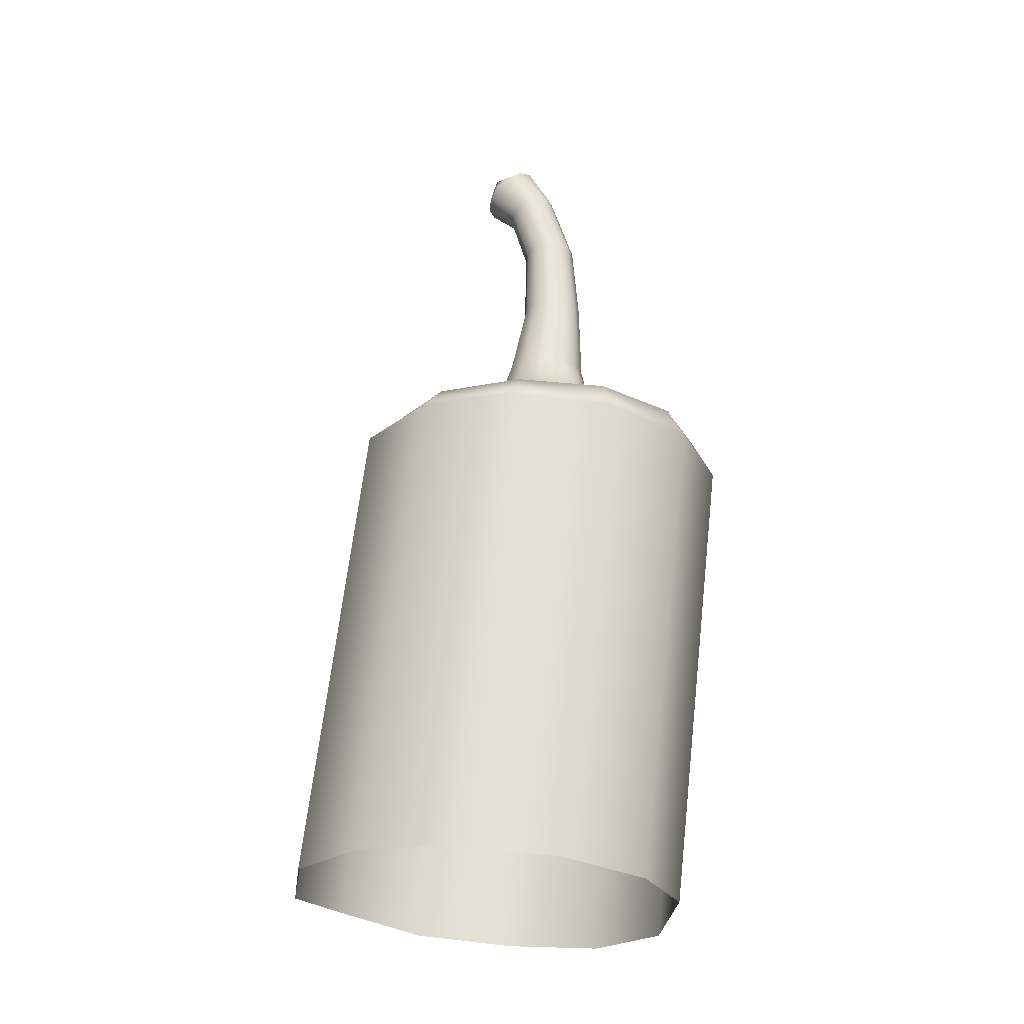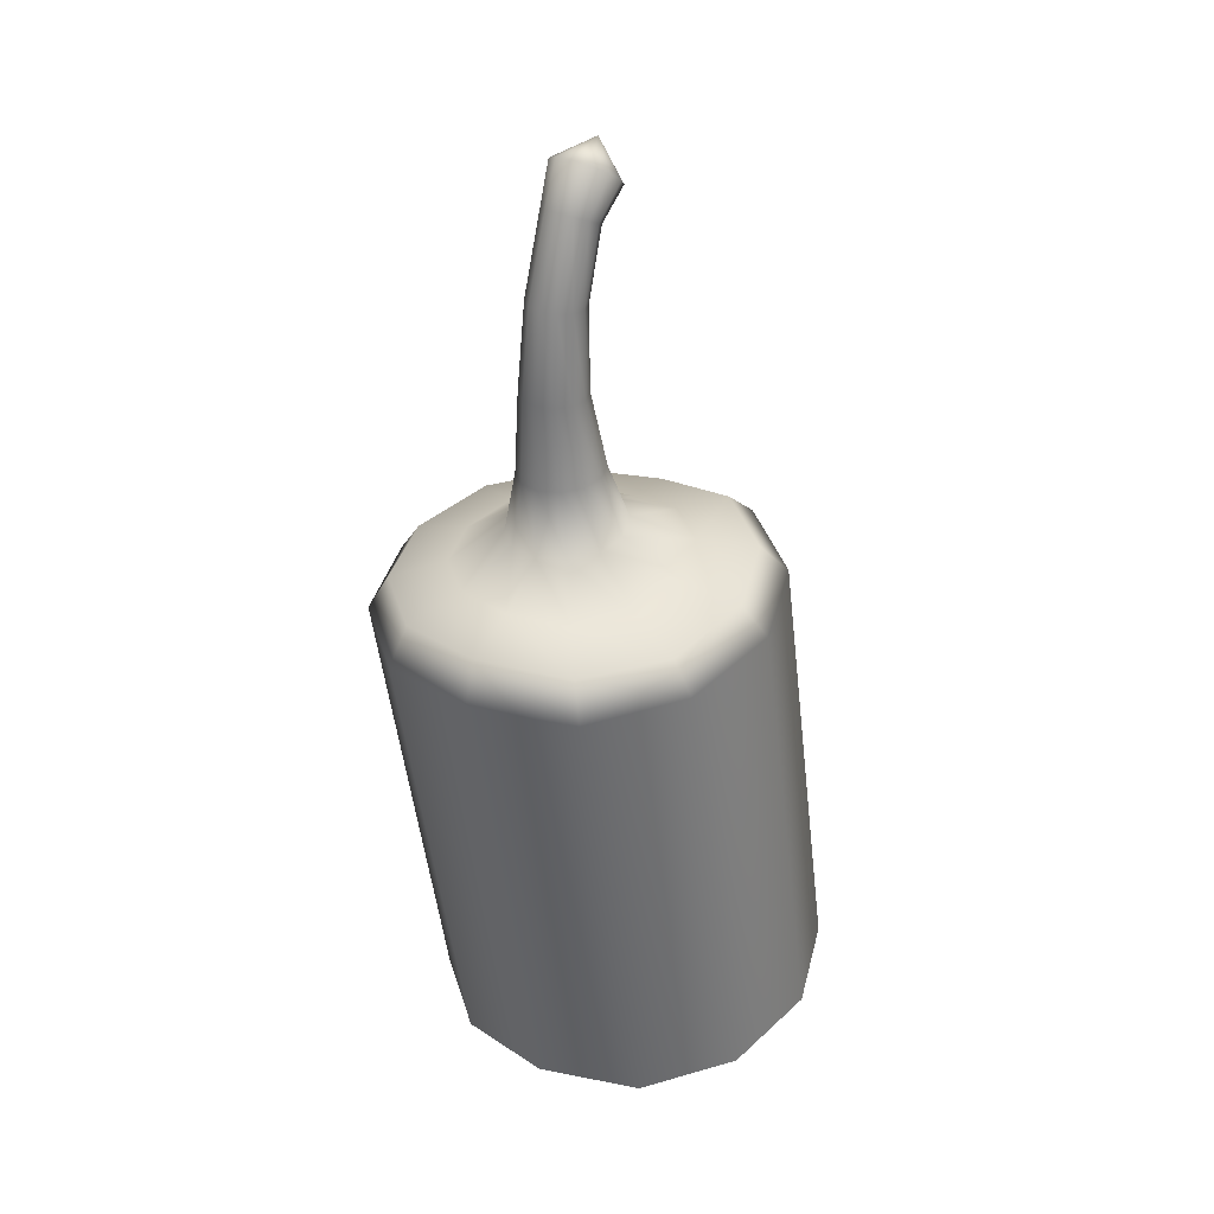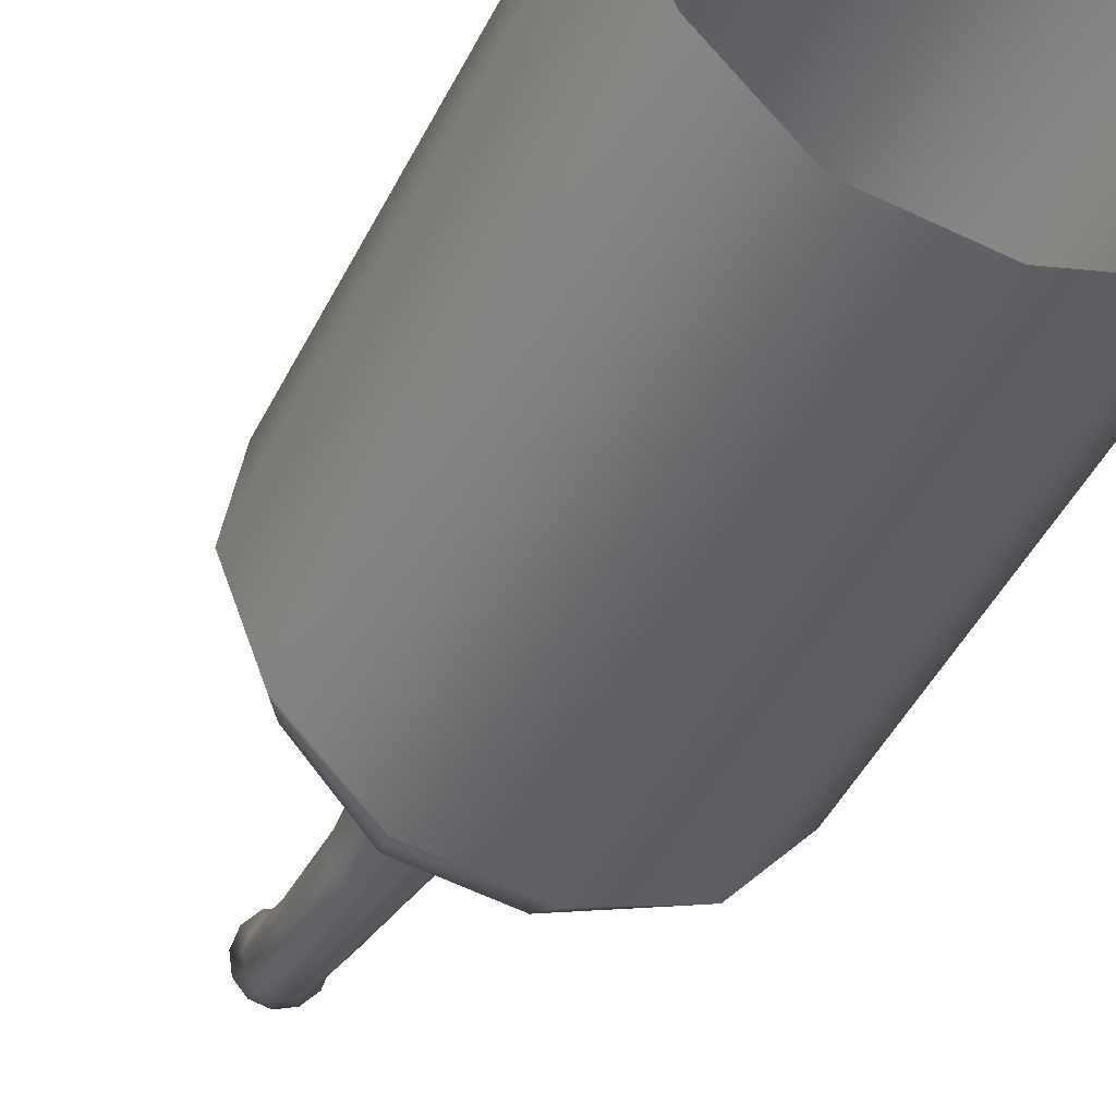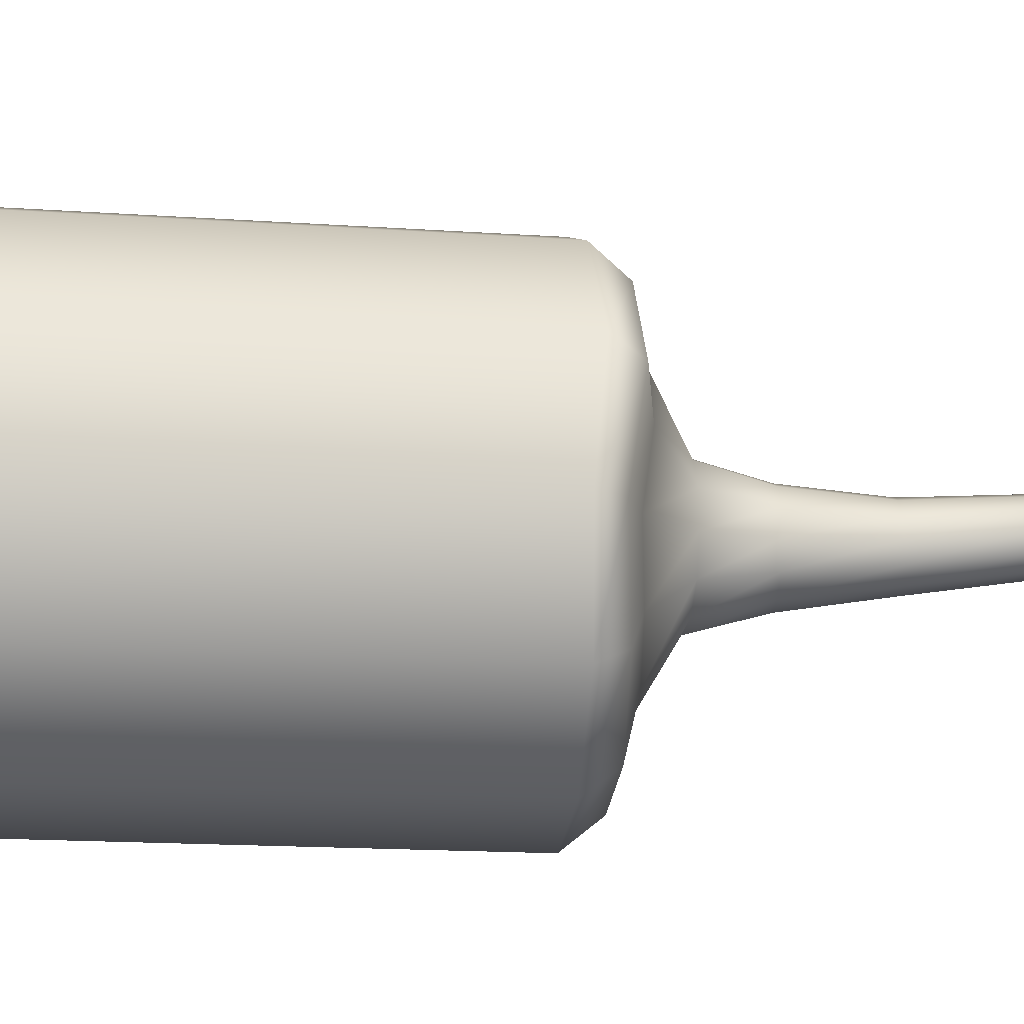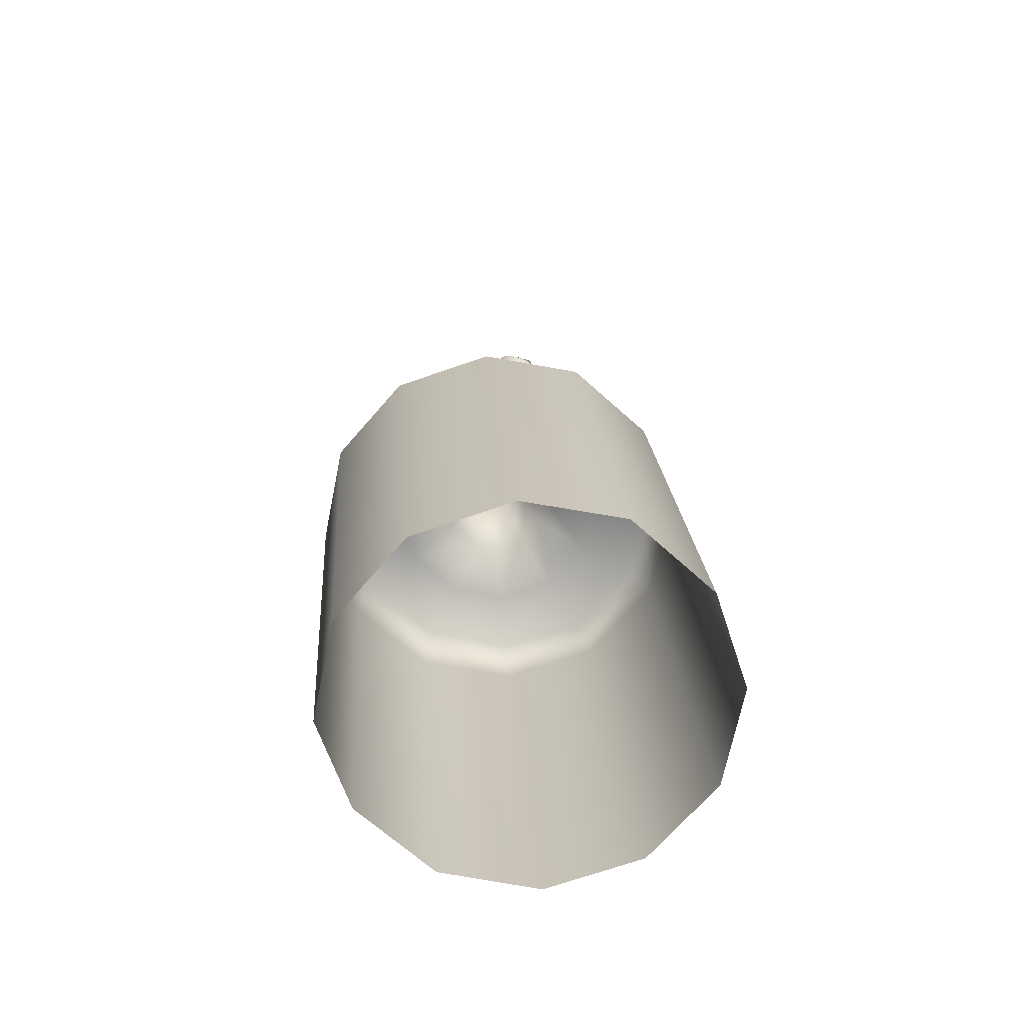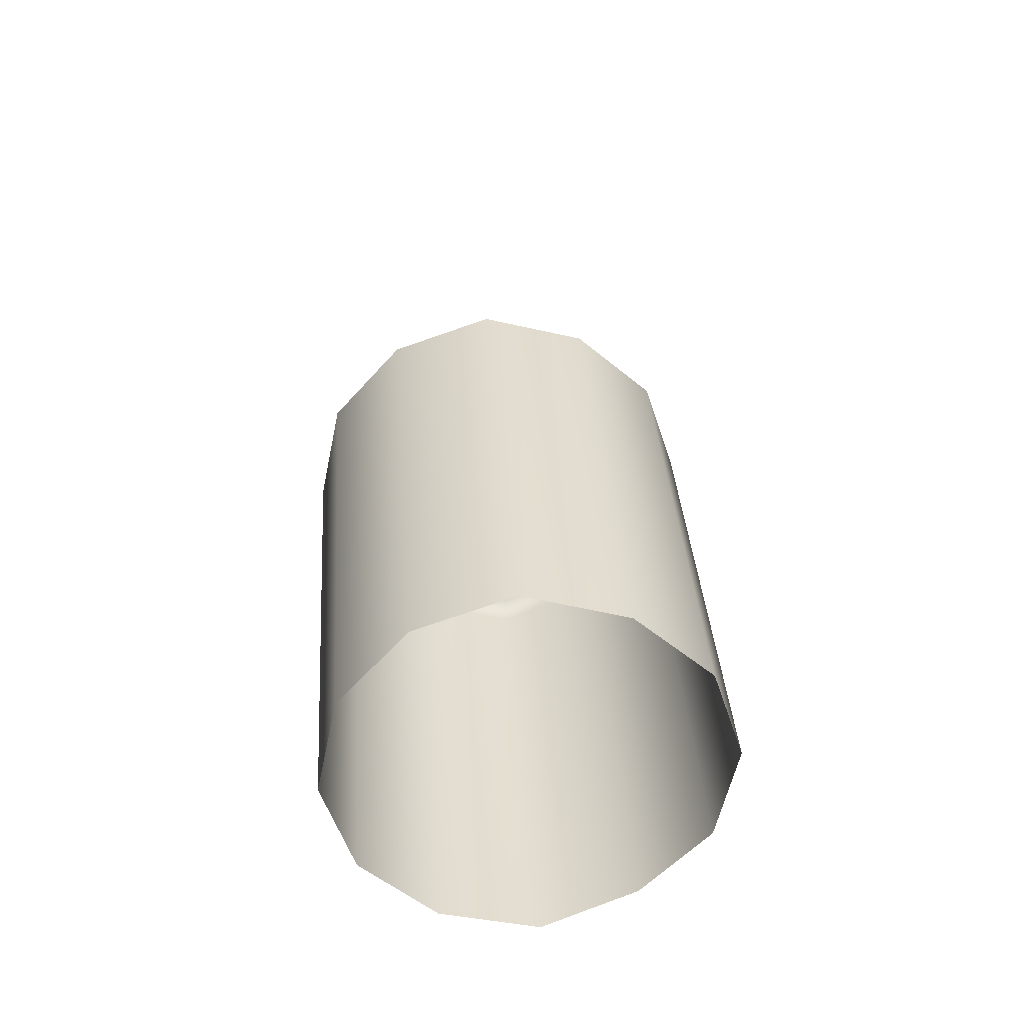
<metadata>
{"format":"obj","ext":"obj","renderer":"f3d","projection":"perspective","resolution":1024,"background":"white","views":[{"elev":-29.9,"azim":124.6,"up":"+Y"},{"elev":33.7,"azim":-123.9,"up":"+Y"},{"elev":-39.5,"azim":-26.5,"up":"+Z"},{"elev":53.9,"azim":87.0,"up":"+Z"},{"elev":-63.2,"azim":-29.6,"up":"+Y"},{"elev":-61.1,"azim":-149.8,"up":"+Y"}]}
</metadata>
<code>
g default
v 0.003222 1.039 -0.1016
v -0.002855 1.036 -0.08248
v 0.001491 1.034 -0.06295
v 0.0151 1.032 -0.04821
v 0.03432 1.031 -0.0422
v 0.05401 1.031 -0.04655
v 0.06888 1.033 -0.06008
v 0.07496 1.035 -0.07917
v 0.07061 1.037 -0.09871
v 0.05701 1.039 -0.1134
v 0.03778 1.04 -0.1195
v 0.0181 1.04 -0.1151
v 0.1105 0.7143 -0.104
v 0.1192 0.7203 -0.06343
v 0.1062 0.7252 -0.02388
v 0.07511 0.7284 0.003983
v 0.03413 0.7307 0.01247
v -0.005727 0.7299 -0.000485
v -0.03377 0.7235 -0.03103
v -0.04248 0.7165 -0.07142
v -0.02954 0.7123 -0.1111
v 0.001585 0.7108 -0.1392
v 0.04257 0.71 -0.1479
v 0.08242 0.7106 -0.1349
v 0.07065 1.217 0.002808
v 0.07699 0.9152 -0.1058
v 0.08191 0.9148 -0.08325
v 0.07488 0.9144 -0.06123
v 0.05777 0.9141 -0.04567
v 0.03517 0.9141 -0.04075
v 0.01314 0.9142 -0.04778
v -0.002415 0.9146 -0.06488
v -0.00734 0.915 -0.08747
v -0.000305 0.9154 -0.1095
v 0.0168 0.9157 -0.1251
v 0.0394 0.9157 -0.13
v 0.06143 0.9156 -0.123
v 0.07935 1.138 -0.07026
v 0.08303 1.13 -0.05302
v 0.07671 1.123 -0.03569
v 0.06207 1.12 -0.02292
v 0.04305 1.121 -0.01812
v 0.02473 1.127 -0.0226
v 0.01203 1.135 -0.03513
v 0.008343 1.144 -0.05238
v 0.01466 1.15 -0.0697
v 0.0293 1.154 -0.08248
v 0.04832 1.152 -0.08727
v 0.06664 1.147 -0.0828
v 0.1021 1.183 -0.04302
v 0.1058 1.169 -0.02336
v 0.09734 1.158 -0.00308
v 0.07883 1.153 0.01238
v 0.05526 1.156 0.01888
v 0.03296 1.165 0.01468
v 0.0179 1.179 0.000899
v 0.01411 1.193 -0.01876
v 0.02262 1.204 -0.03904
v 0.04113 1.209 -0.0545
v 0.0647 1.206 -0.061
v 0.087 1.197 -0.05679
v 0.09299 0.797 -0.1003
v 0.09925 0.7989 -0.07072
v 0.08987 0.8012 -0.04202
v 0.06736 0.8034 -0.02189
v 0.03776 0.8049 -0.01572
v 0.008992 0.8053 -0.02516
v -0.01123 0.8044 -0.04767
v -0.01749 0.8026 -0.07724
v -0.008109 0.8003 -0.1059
v 0.0144 0.7981 -0.1261
v 0.044 0.7966 -0.1322
v 0.07277 0.7962 -0.1228
v 0.2848 0.5945 -0.1769
v 0.3146 0.6085 -0.03742
v 0.2704 0.6216 0.09828
v 0.164 0.6275 0.1942
v 0.02392 0.648 0.2214
v -0.1123 0.6403 0.1779
v -0.2081 0.6295 0.07194
v -0.2379 0.6092 -0.06665
v -0.1937 0.5941 -0.2021
v -0.08729 0.5977 -0.2993
v 0.05278 0.587 -0.3279
v 0.189 0.5867 -0.2832
v 0.2541 0.6386 -0.1673
v 0.2802 0.6489 -0.04489
v 0.2415 0.6557 0.07457
v 0.1483 0.6575 0.159
v 0.02571 0.6821 0.1819
v -0.09353 0.6789 0.1433
v -0.1774 0.6686 0.05065
v -0.2035 0.6488 -0.0704
v -0.1648 0.6415 -0.1898
v -0.07165 0.6519 -0.276
v 0.05098 0.6422 -0.301
v 0.1702 0.6369 -0.2611
v 0.1819 0.6625 -0.1334
v 0.1992 0.67 -0.05214
v 0.1735 0.6727 0.02756
v 0.1115 0.6738 0.08377
v 0.02994 0.6895 0.09908
v -0.04936 0.6922 0.07269
v -0.1052 0.6804 0.01179
v -0.1225 0.6657 -0.0685
v -0.09677 0.6633 -0.1483
v -0.03481 0.6722 -0.2059
v 0.04675 0.6673 -0.2227
v 0.1261 0.6619 -0.1959
v -0.2379 -0.05885 0.02724
v -0.2081 -0.03859 0.1658
v -0.1123 -0.02777 0.2718
v 0.02392 -0.01999 0.3153
v 0.164 -0.04052 0.2881
v 0.2704 -0.0464 0.1922
v 0.3146 -0.0595 0.05647
v 0.2848 -0.07356 -0.08299
v 0.189 -0.08135 -0.1893
v 0.05278 -0.08099 -0.2341
v -0.08729 -0.07034 -0.2055
v -0.1937 -0.07398 -0.1082
g FoodRUpperCaninesOverbite
f 1 34 33 2
f 2 33 32 3
f 3 32 31 4
f 4 31 30 5
f 5 30 29 6
f 6 29 28 7
f 7 28 27 8
f 8 27 26 9
f 9 26 37 10
f 10 37 36 11
f 11 36 35 12
f 12 35 34 1
f 14 99 98 13
f 15 100 99 14
f 16 101 100 15
f 17 102 101 16
f 18 103 102 17
f 19 104 103 18
f 20 105 104 19
f 21 106 105 20
f 22 107 106 21
f 23 108 107 22
f 24 109 108 23
f 13 98 109 24
f 25 51 50
f 25 52 51
f 25 53 52
f 25 54 53
f 25 55 54
f 25 56 55
f 25 57 56
f 25 58 57
f 25 59 58
f 25 60 59
f 25 61 60
f 25 50 61
f 27 63 62 26
f 28 64 63 27
f 29 65 64 28
f 30 66 65 29
f 31 67 66 30
f 32 68 67 31
f 33 69 68 32
f 34 70 69 33
f 35 71 70 34
f 36 72 71 35
f 37 73 72 36
f 26 62 73 37
f 39 8 9 38
f 40 7 8 39
f 41 6 7 40
f 42 5 6 41
f 43 4 5 42
f 44 3 4 43
f 45 2 3 44
f 46 1 2 45
f 47 12 1 46
f 48 11 12 47
f 49 10 11 48
f 38 9 10 49
f 51 39 38 50
f 52 40 39 51
f 53 41 40 52
f 54 42 41 53
f 55 43 42 54
f 56 44 43 55
f 57 45 44 56
f 58 46 45 57
f 59 47 46 58
f 60 48 47 59
f 61 49 48 60
f 50 38 49 61
f 63 14 13 62
f 64 15 14 63
f 65 16 15 64
f 66 17 16 65
f 67 18 17 66
f 68 19 18 67
f 69 20 19 68
f 70 21 20 69
f 71 22 21 70
f 72 23 22 71
f 73 24 23 72
f 62 13 24 73
f 75 116 117 74
f 76 115 116 75
f 77 114 115 76
f 78 113 114 77
f 79 112 113 78
f 80 111 112 79
f 81 110 111 80
f 82 121 110 81
f 83 120 121 82
f 84 119 120 83
f 85 118 119 84
f 74 117 118 85
f 87 75 74 86
f 88 76 75 87
f 89 77 76 88
f 90 78 77 89
f 91 79 78 90
f 92 80 79 91
f 93 81 80 92
f 94 82 81 93
f 95 83 82 94
f 96 84 83 95
f 97 85 84 96
f 86 74 85 97
f 99 87 86 98
f 100 88 87 99
f 101 89 88 100
f 102 90 89 101
f 103 91 90 102
f 104 92 91 103
f 105 93 92 104
f 106 94 93 105
f 107 95 94 106
f 108 96 95 107
f 109 97 96 108
f 98 86 97 109

</code>
